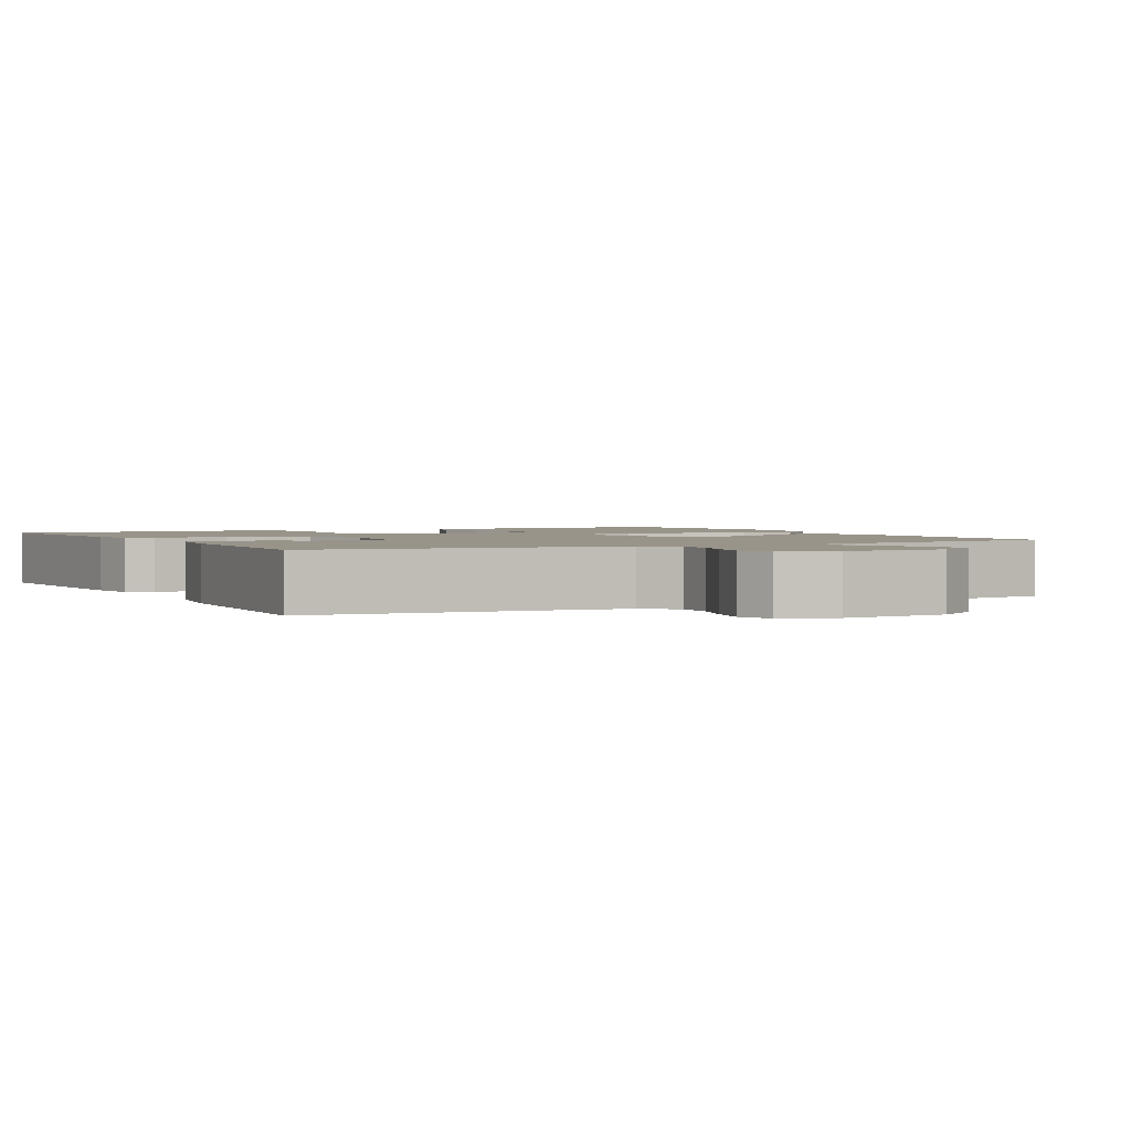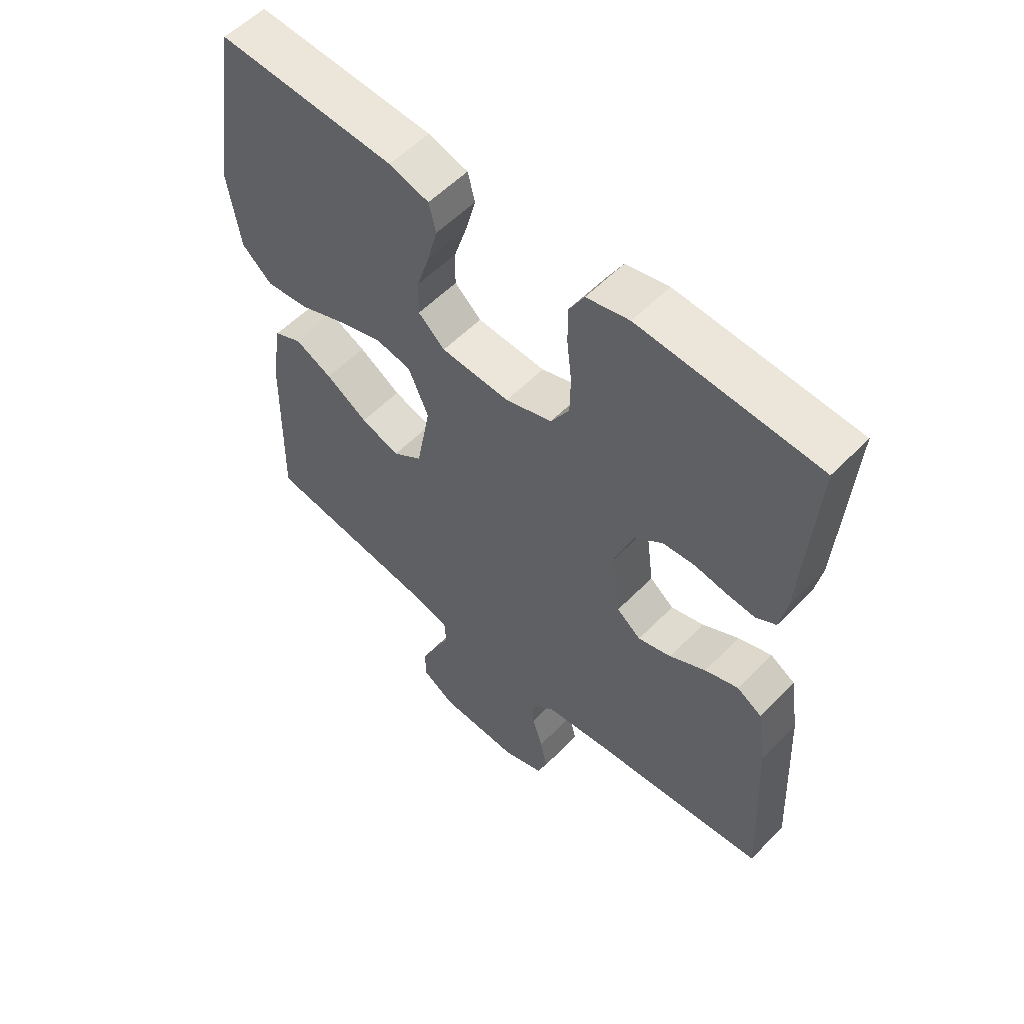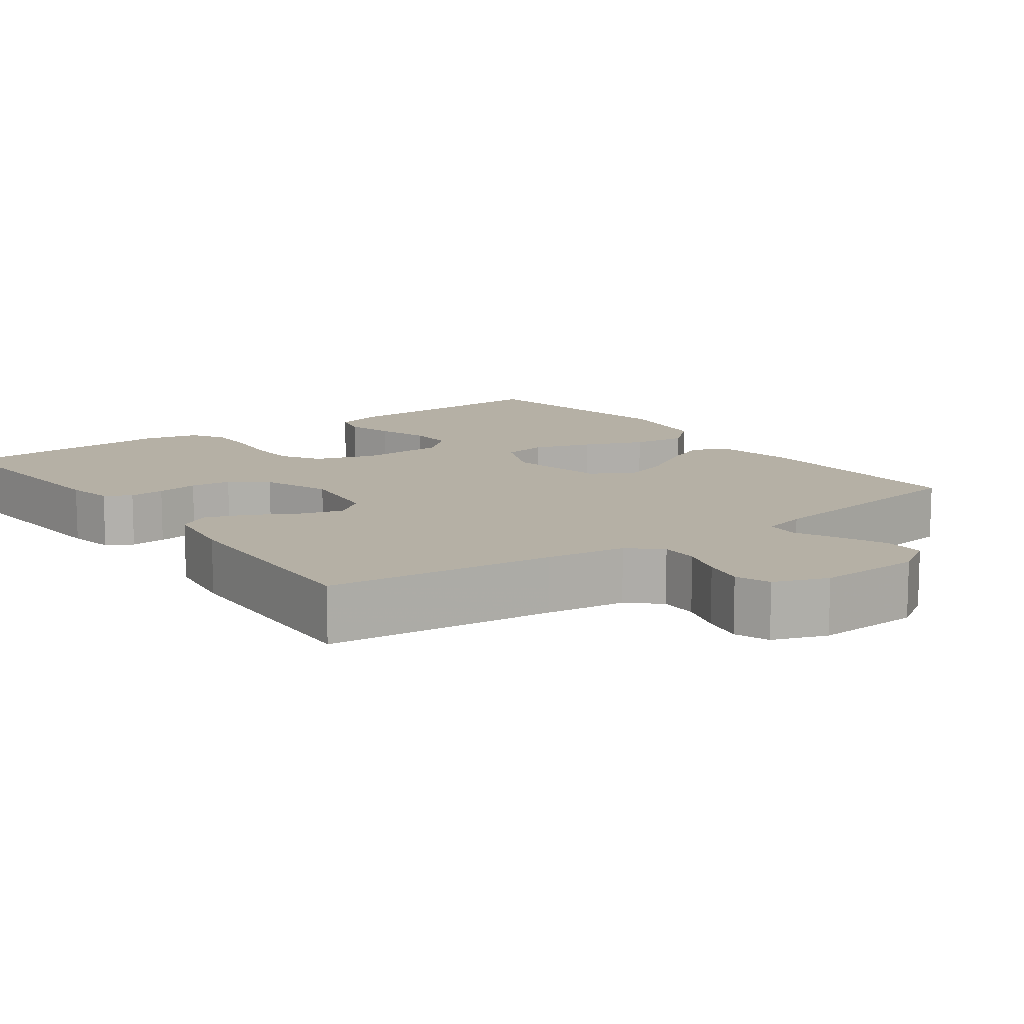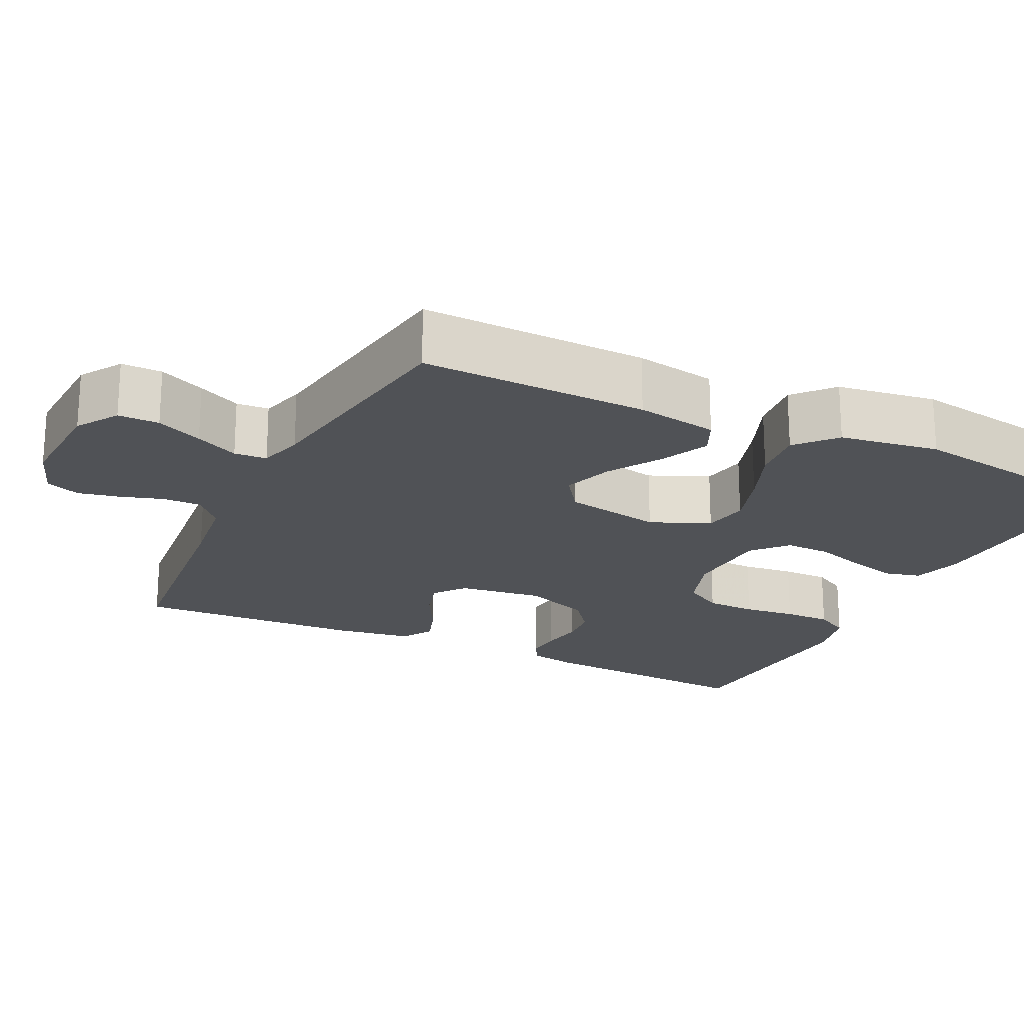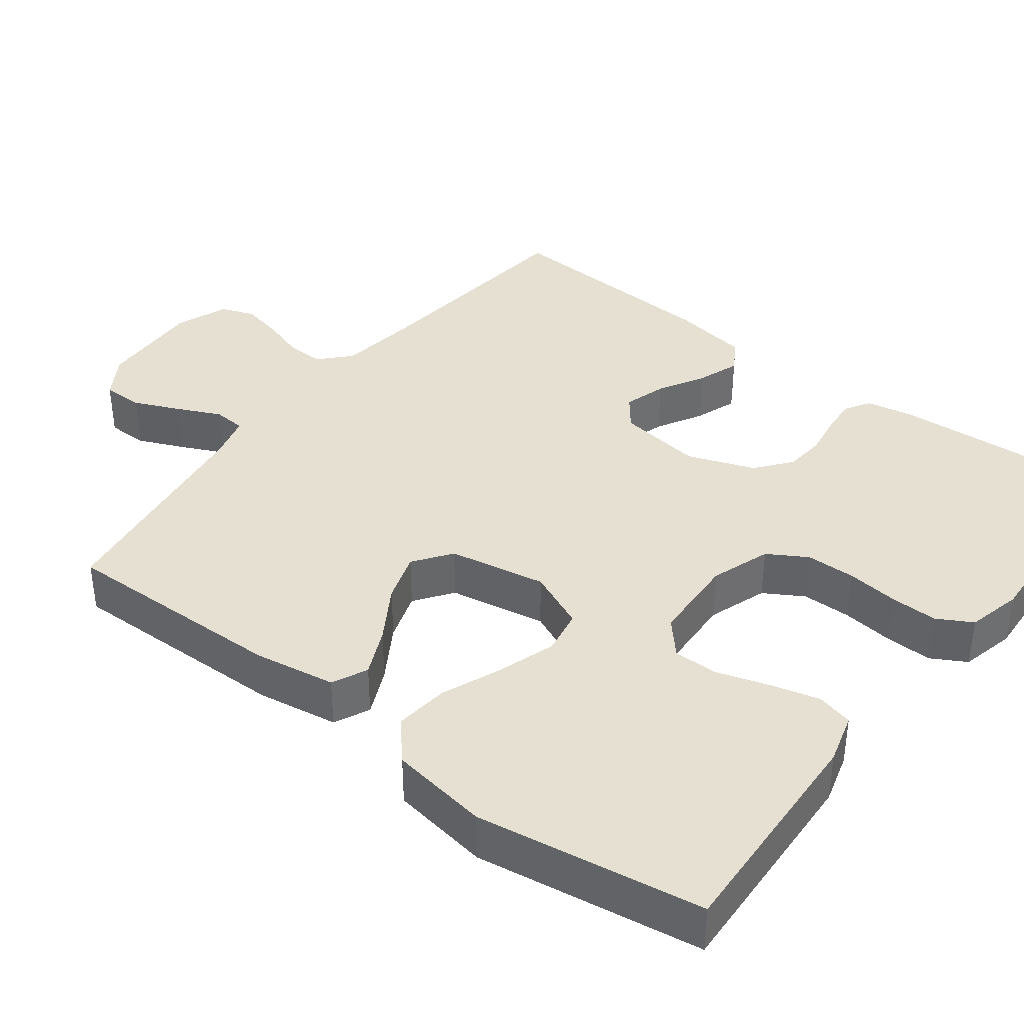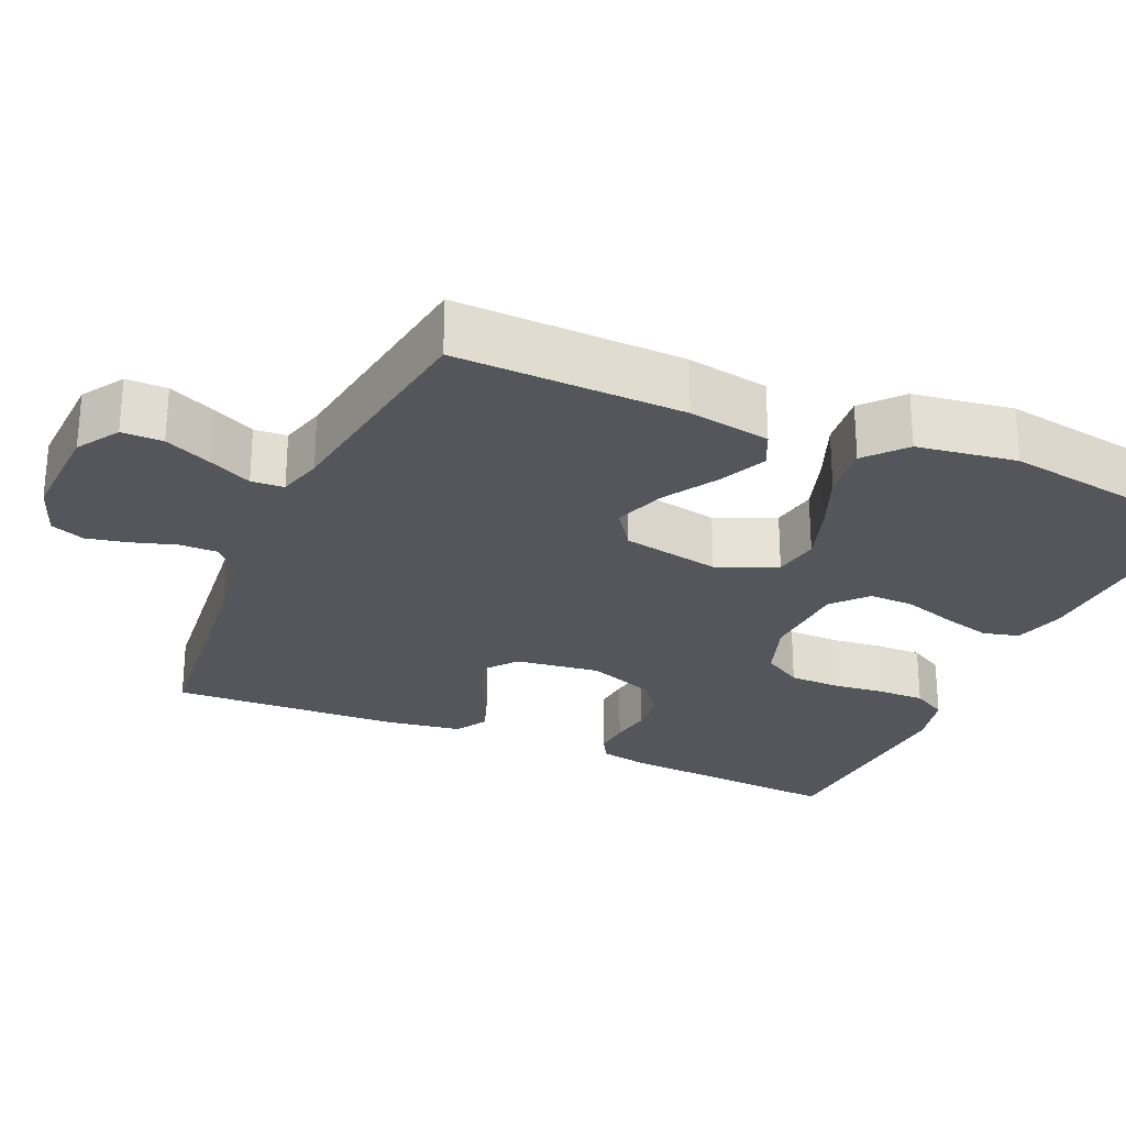
<metadata>
{"format":"obj","ext":"obj","renderer":"f3d","projection":"perspective","resolution":1024,"background":"white","views":[{"elev":1.9,"azim":152.2,"up":"+Y"},{"elev":56.2,"azim":43.4,"up":"+Z"},{"elev":11.7,"azim":143.8,"up":"+Y"},{"elev":-20.9,"azim":-116.1,"up":"+Y"},{"elev":38.5,"azim":-52.4,"up":"+Y"},{"elev":-26.3,"azim":-113.8,"up":"+Y"}]}
</metadata>
<code>
v -0.5 0.07 -0.5
v -0.493 0.07 -0.2
v -0.475 0.07 -0.092
v -0.428 0.07 -0.07
v -0.365 0.07 -0.099
v -0.294 0.07 -0.143
v -0.228 0.07 -0.165
v -0.178 0.07 -0.129
v -0.154 0.07 0
v -0.188 0.07 0.078
v -0.248 0.07 0.089
v -0.325 0.07 0.064
v -0.404 0.07 0.032
v -0.476 0.07 0.024
v -0.527 0.07 0.069
v -0.547 0.07 0.2
v -0.5 0.07 0.5
v -0.2 0.07 0.485
v -0.133 0.07 0.466
v -0.121 0.07 0.418
v -0.138 0.07 0.354
v -0.16 0.07 0.285
v -0.161 0.07 0.225
v -0.116 0.07 0.185
v 0 0.07 0.179
v 0.079 0.07 0.206
v 0.11 0.07 0.258
v 0.111 0.07 0.324
v 0.103 0.07 0.393
v 0.102 0.07 0.455
v 0.128 0.07 0.501
v 0.2 0.07 0.518
v 0.5 0.07 0.5
v 0.48 0.07 0.2
v 0.468 0.07 0.138
v 0.434 0.07 0.118
v 0.387 0.07 0.122
v 0.332 0.07 0.131
v 0.278 0.07 0.126
v 0.231 0.07 0.089
v 0.198 0.07 0
v 0.213 0.07 -0.112
v 0.254 0.07 -0.144
v 0.31 0.07 -0.127
v 0.371 0.07 -0.093
v 0.427 0.07 -0.073
v 0.469 0.07 -0.098
v 0.485 0.07 -0.2
v 0.5 0.07 -0.5
v 0.2 0.07 -0.532
v 0.096 0.07 -0.546
v 0.056 0.07 -0.583
v 0.057 0.07 -0.633
v 0.075 0.07 -0.69
v 0.087 0.07 -0.745
v 0.07 0.07 -0.79
v 0 0.07 -0.816
v -0.137 0.07 -0.81
v -0.192 0.07 -0.775
v -0.192 0.07 -0.721
v -0.165 0.07 -0.66
v -0.138 0.07 -0.603
v -0.141 0.07 -0.56
v -0.2 0.07 -0.544
v -0.5 0 -0.5
v -0.493 0 -0.2
v -0.475 0 -0.092
v -0.428 0 -0.07
v -0.365 0 -0.099
v -0.294 0 -0.143
v -0.228 0 -0.165
v -0.178 0 -0.129
v -0.154 0 0
v -0.188 0 0.078
v -0.248 0 0.089
v -0.325 0 0.064
v -0.404 0 0.032
v -0.476 0 0.024
v -0.527 0 0.069
v -0.547 0 0.2
v -0.5 0 0.5
v -0.2 0 0.485
v -0.133 0 0.466
v -0.121 0 0.418
v -0.138 0 0.354
v -0.16 0 0.285
v -0.161 0 0.225
v -0.116 0 0.185
v 0 0 0.179
v 0.079 0 0.206
v 0.11 0 0.258
v 0.111 0 0.324
v 0.103 0 0.393
v 0.102 0 0.455
v 0.128 0 0.501
v 0.2 0 0.518
v 0.5 0 0.5
v 0.48 0 0.2
v 0.468 0 0.138
v 0.434 0 0.118
v 0.387 0 0.122
v 0.332 0 0.131
v 0.278 0 0.126
v 0.231 0 0.089
v 0.198 0 0
v 0.213 0 -0.112
v 0.254 0 -0.144
v 0.31 0 -0.127
v 0.371 0 -0.093
v 0.427 0 -0.073
v 0.469 0 -0.098
v 0.485 0 -0.2
v 0.5 0 -0.5
v 0.2 0 -0.532
v 0.096 0 -0.546
v 0.056 0 -0.583
v 0.057 0 -0.633
v 0.075 0 -0.69
v 0.087 0 -0.745
v 0.07 0 -0.79
v 0 0 -0.816
v -0.137 0 -0.81
v -0.192 0 -0.775
v -0.192 0 -0.721
v -0.165 0 -0.66
v -0.138 0 -0.603
v -0.141 0 -0.56
v -0.2 0 -0.544
f 60 61 62
f 59 60 62
f 58 59 62
f 57 58 62
f 56 57 62
f 55 56 62
f 54 55 62
f 53 54 62
f 52 53 62 63
f 51 52 63 64
f 48 49 50
f 47 48 50
f 46 47 50
f 45 46 50
f 44 45 50
f 51 64 1
f 50 51 1
f 44 50 1
f 43 44 1
f 36 37 38
f 35 36 38
f 34 35 38
f 33 34 38
f 32 33 38
f 31 32 38
f 30 31 38
f 29 30 38
f 28 29 38
f 27 28 38 39
f 26 27 39 40
f 20 21 22
f 19 20 22
f 18 19 22
f 17 18 22
f 16 17 22
f 15 16 22
f 14 15 22
f 13 14 22
f 12 13 22
f 11 12 22 23
f 10 11 23 24
f 4 5 6
f 3 4 6
f 2 3 6
f 1 2 6
f 1 6 7
f 1 7 8
f 43 1 8
f 42 43 8
f 25 26 40 41
f 25 41 42
f 24 25 42
f 10 24 42
f 9 10 42
f 8 9 42
f 126 125 124
f 126 124 123
f 126 123 122
f 126 122 121
f 126 121 120
f 126 120 119
f 126 119 118
f 126 118 117
f 127 126 117 116
f 128 127 116 115
f 114 113 112
f 114 112 111
f 114 111 110
f 114 110 109
f 114 109 108
f 65 128 115
f 65 115 114
f 65 114 108
f 65 108 107
f 102 101 100
f 102 100 99
f 102 99 98
f 102 98 97
f 102 97 96
f 102 96 95
f 102 95 94
f 102 94 93
f 102 93 92
f 103 102 92 91
f 104 103 91 90
f 86 85 84
f 86 84 83
f 86 83 82
f 86 82 81
f 86 81 80
f 86 80 79
f 86 79 78
f 86 78 77
f 86 77 76
f 87 86 76 75
f 88 87 75 74
f 70 69 68
f 70 68 67
f 70 67 66
f 70 66 65
f 71 70 65
f 72 71 65
f 72 65 107
f 72 107 106
f 105 104 90 89
f 106 105 89
f 106 89 88
f 106 88 74
f 106 74 73
f 106 73 72
f 1 65 66 2
f 2 66 67 3
f 3 67 68 4
f 4 68 69 5
f 5 69 70 6
f 6 70 71 7
f 7 71 72 8
f 8 72 73 9
f 9 73 74 10
f 10 74 75 11
f 11 75 76 12
f 12 76 77 13
f 13 77 78 14
f 14 78 79 15
f 15 79 80 16
f 16 80 81 17
f 17 81 82 18
f 18 82 83 19
f 19 83 84 20
f 20 84 85 21
f 21 85 86 22
f 22 86 87 23
f 23 87 88 24
f 24 88 89 25
f 25 89 90 26
f 26 90 91 27
f 27 91 92 28
f 28 92 93 29
f 29 93 94 30
f 30 94 95 31
f 31 95 96 32
f 32 96 97 33
f 33 97 98 34
f 34 98 99 35
f 35 99 100 36
f 36 100 101 37
f 37 101 102 38
f 38 102 103 39
f 39 103 104 40
f 40 104 105 41
f 41 105 106 42
f 42 106 107 43
f 43 107 108 44
f 44 108 109 45
f 45 109 110 46
f 46 110 111 47
f 47 111 112 48
f 48 112 113 49
f 49 113 114 50
f 50 114 115 51
f 51 115 116 52
f 52 116 117 53
f 53 117 118 54
f 54 118 119 55
f 55 119 120 56
f 56 120 121 57
f 57 121 122 58
f 58 122 123 59
f 59 123 124 60
f 60 124 125 61
f 61 125 126 62
f 62 126 127 63
f 63 127 128 64
f 64 128 65 1

</code>
